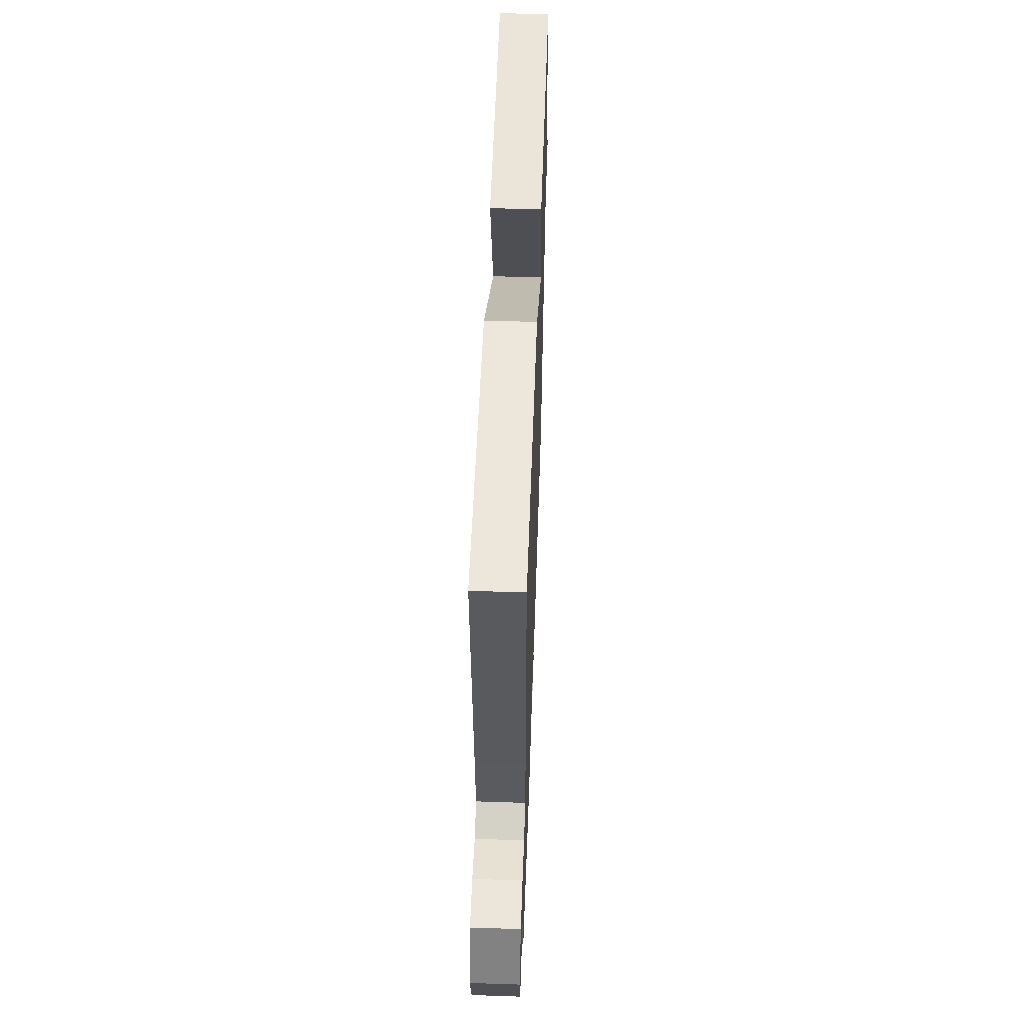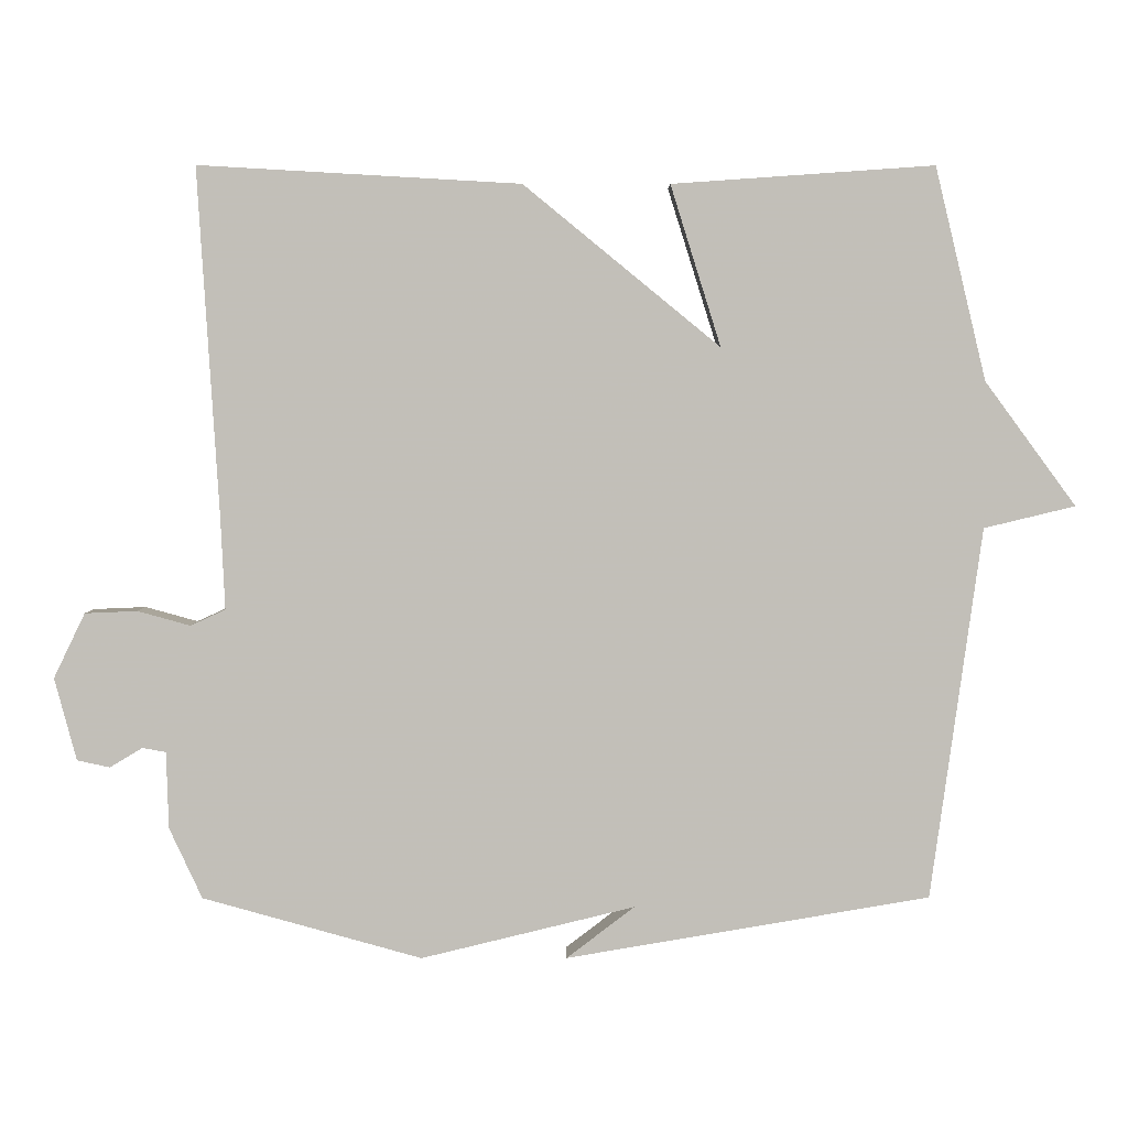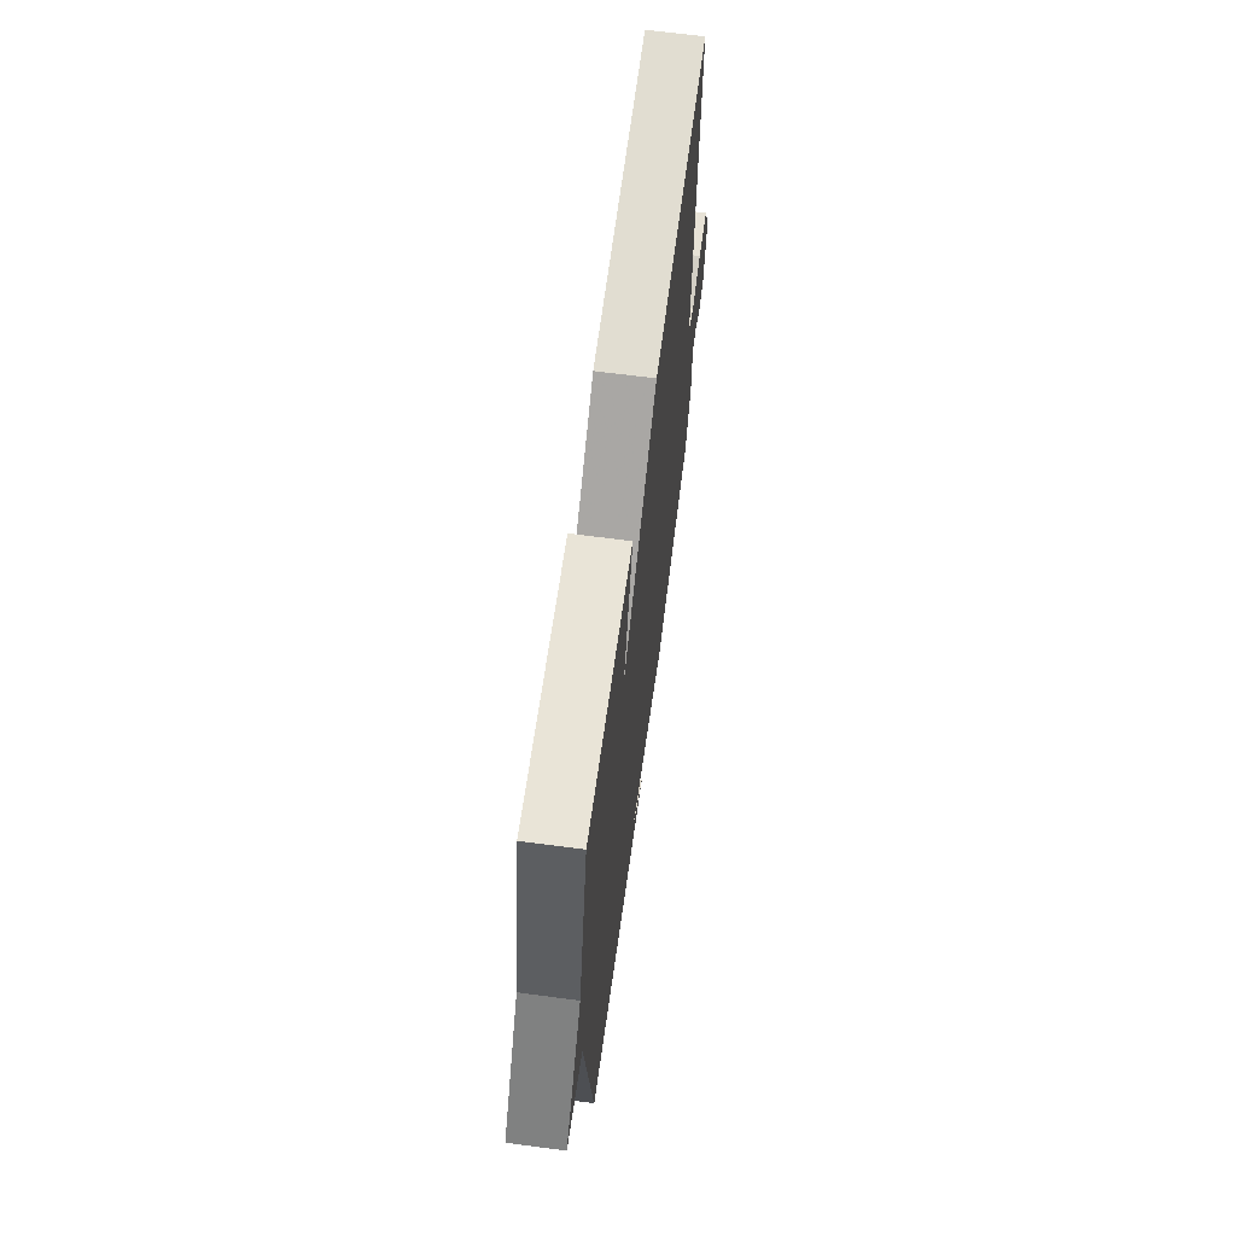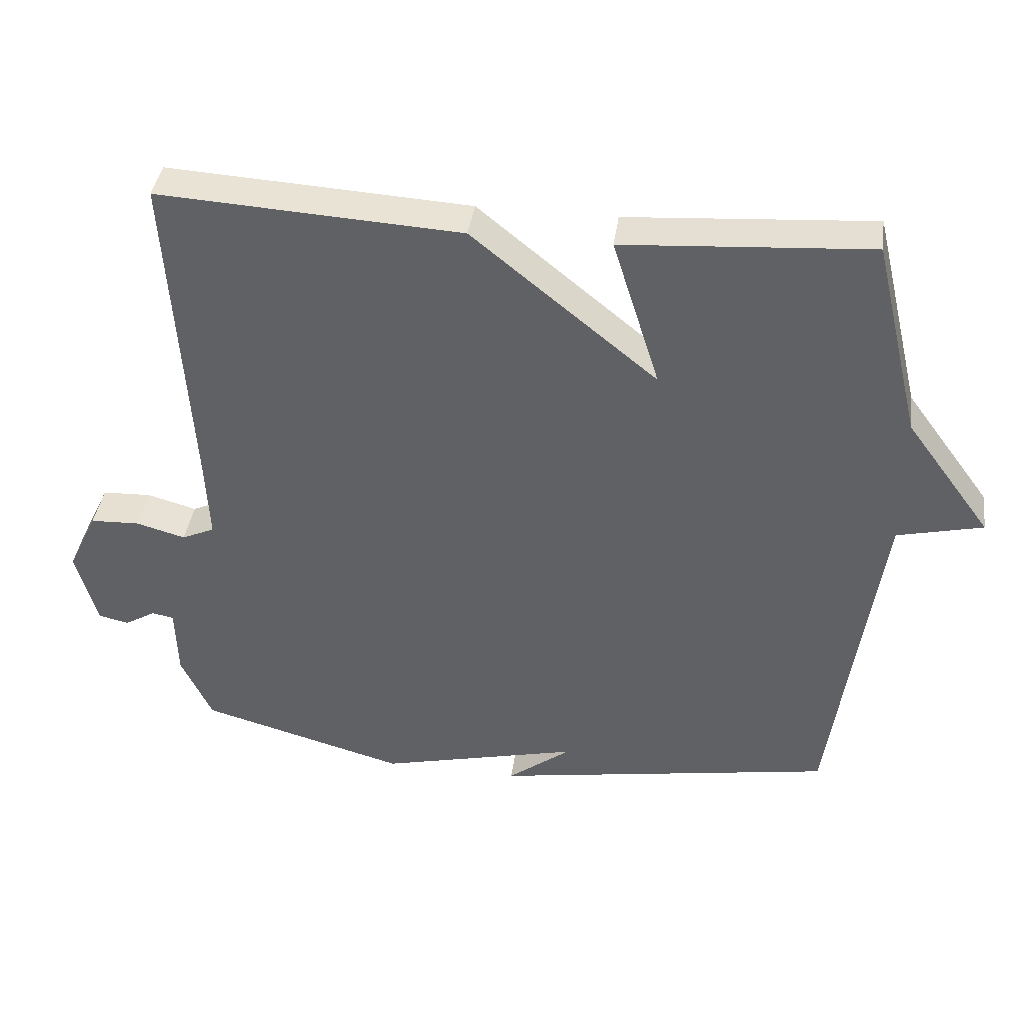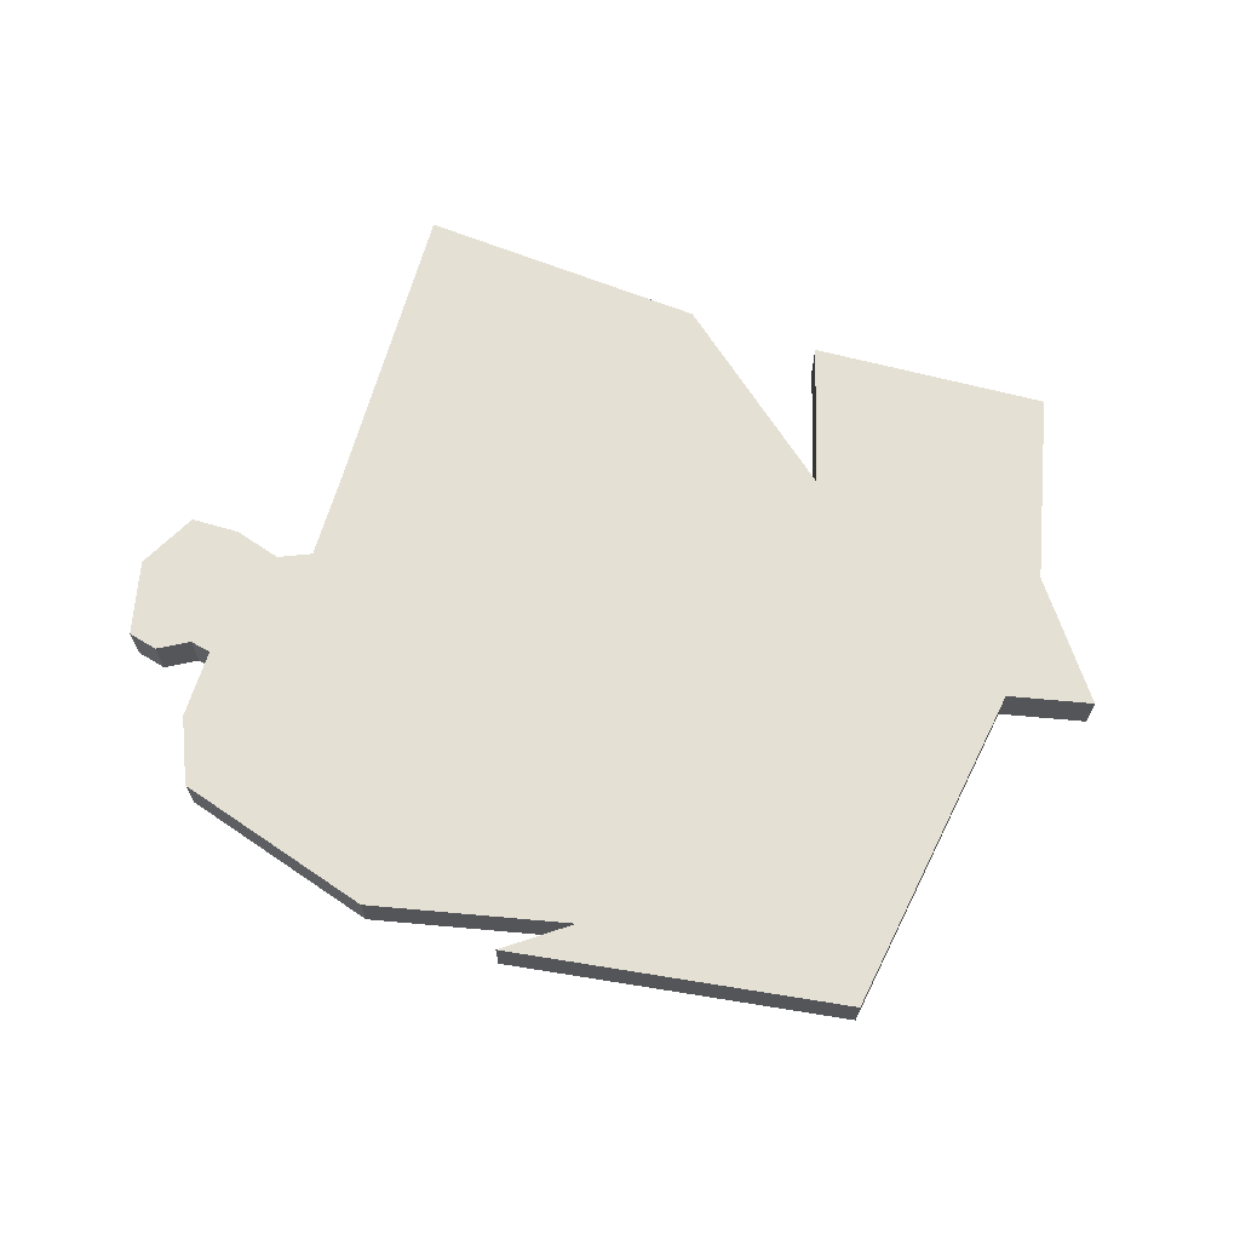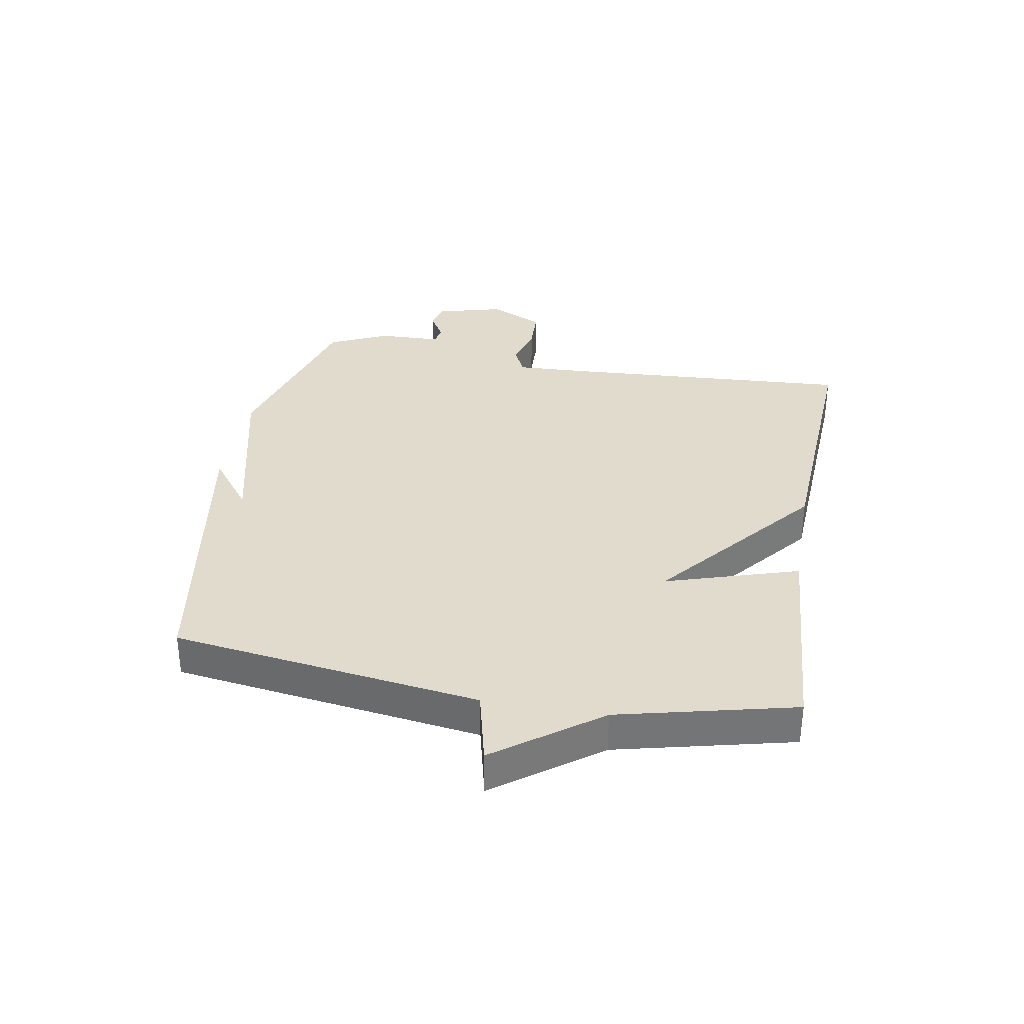
<metadata>
{"format":"obj","ext":"obj","renderer":"f3d","projection":"perspective","resolution":1024,"background":"white","views":[{"elev":54.9,"azim":92.0,"up":"+Z"},{"elev":3.6,"azim":179.7,"up":"+Z"},{"elev":65.4,"azim":-82.4,"up":"+Z"},{"elev":39.9,"azim":-172.0,"up":"+Z"},{"elev":65.9,"azim":-161.2,"up":"+Y"},{"elev":33.8,"azim":-80.0,"up":"+Y"}]}
</metadata>
<code>
v 0.5 0.07 -0.5
v 0.199 0.07 -0.584
v -0.094 0.07 -0.513
v -0.001 0.07 -0.584
v -0.5 0.07 -0.5
v -0.57 0.07 0.009
v -0.695 0.07 0.039
v -0.57 0.07 0.209
v -0.5 0.07 0.5
v -0.141 0.07 0.475
v -0.21 0.07 0.255
v 0.059 0.07 0.475
v 0.5 0.07 0.5
v 0.471 0.07 0.026
v 0.465 0.07 -0.102
v 0.513 0.07 -0.124
v 0.585 0.07 -0.104
v 0.657 0.07 -0.107
v 0.7 0.07 -0.196
v 0.67 0.07 -0.309
v 0.625 0.07 -0.319
v 0.58 0.07 -0.292
v 0.548 0.07 -0.298
v 0.545 0.07 -0.403
v 0.5 0 -0.5
v 0.199 0 -0.584
v -0.094 0 -0.513
v -0.001 0 -0.584
v -0.5 0 -0.5
v -0.57 0 0.009
v -0.695 0 0.039
v -0.57 0 0.209
v -0.5 0 0.5
v -0.141 0 0.475
v -0.21 0 0.255
v 0.059 0 0.475
v 0.5 0 0.5
v 0.471 0 0.026
v 0.465 0 -0.102
v 0.513 0 -0.124
v 0.585 0 -0.104
v 0.657 0 -0.107
v 0.7 0 -0.196
v 0.67 0 -0.309
v 0.625 0 -0.319
v 0.58 0 -0.292
v 0.548 0 -0.298
v 0.545 0 -0.403
f 1 2 3
f 24 1 3
f 23 24 3
f 20 21 22
f 19 20 22
f 18 19 22
f 17 18 22
f 16 17 22
f 15 16 22 23
f 11 12 13 14
f 11 14 15
f 8 9 10 11
f 8 11 15
f 7 8 15
f 6 7 15
f 15 23 3
f 6 15 3
f 5 6 3
f 3 4 5
f 27 26 25
f 27 25 48
f 27 48 47
f 46 45 44
f 46 44 43
f 46 43 42
f 46 42 41
f 46 41 40
f 47 46 40 39
f 38 37 36 35
f 39 38 35
f 35 34 33 32
f 39 35 32
f 39 32 31
f 39 31 30
f 27 47 39
f 27 39 30
f 27 30 29
f 29 28 27
f 1 25 26 2
f 2 26 27 3
f 3 27 28 4
f 4 28 29 5
f 5 29 30 6
f 6 30 31 7
f 7 31 32 8
f 8 32 33 9
f 9 33 34 10
f 10 34 35 11
f 11 35 36 12
f 12 36 37 13
f 13 37 38 14
f 14 38 39 15
f 15 39 40 16
f 16 40 41 17
f 17 41 42 18
f 18 42 43 19
f 19 43 44 20
f 20 44 45 21
f 21 45 46 22
f 22 46 47 23
f 23 47 48 24
f 24 48 25 1

</code>
